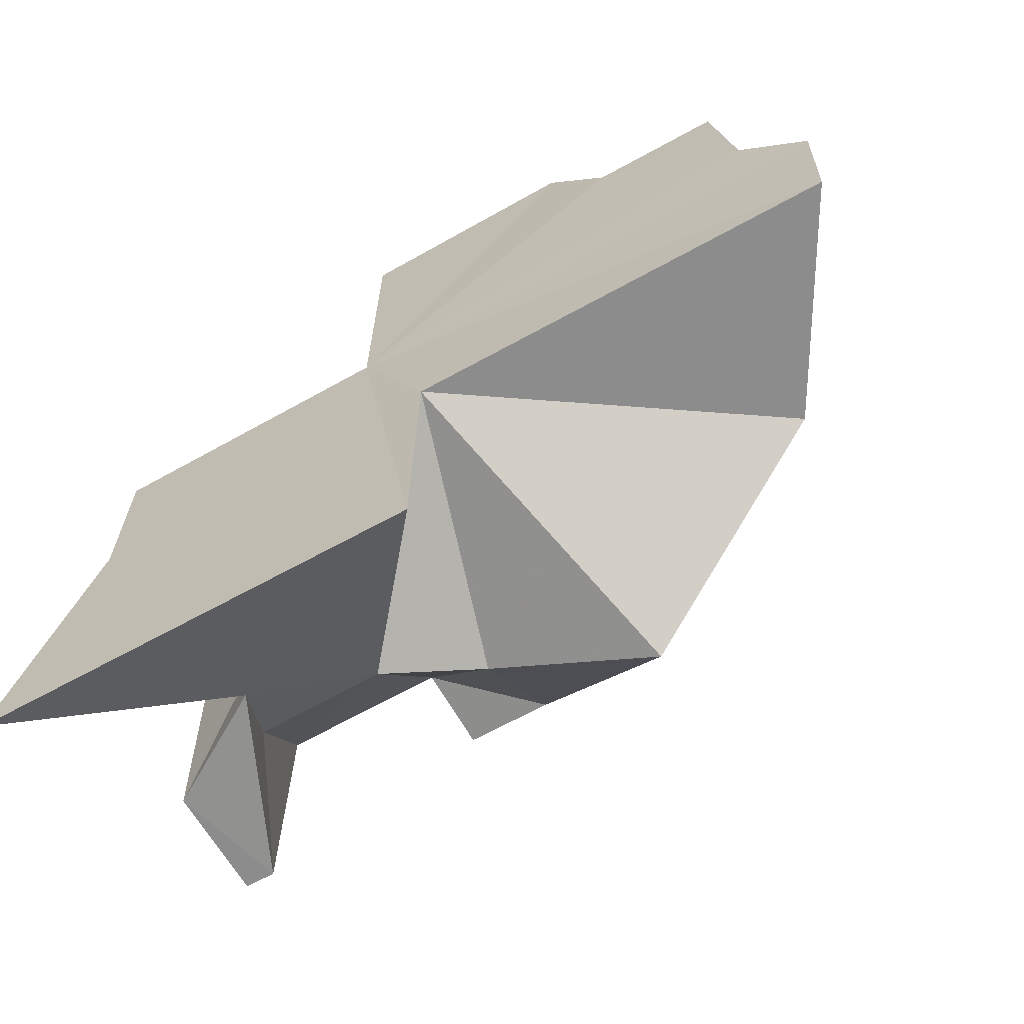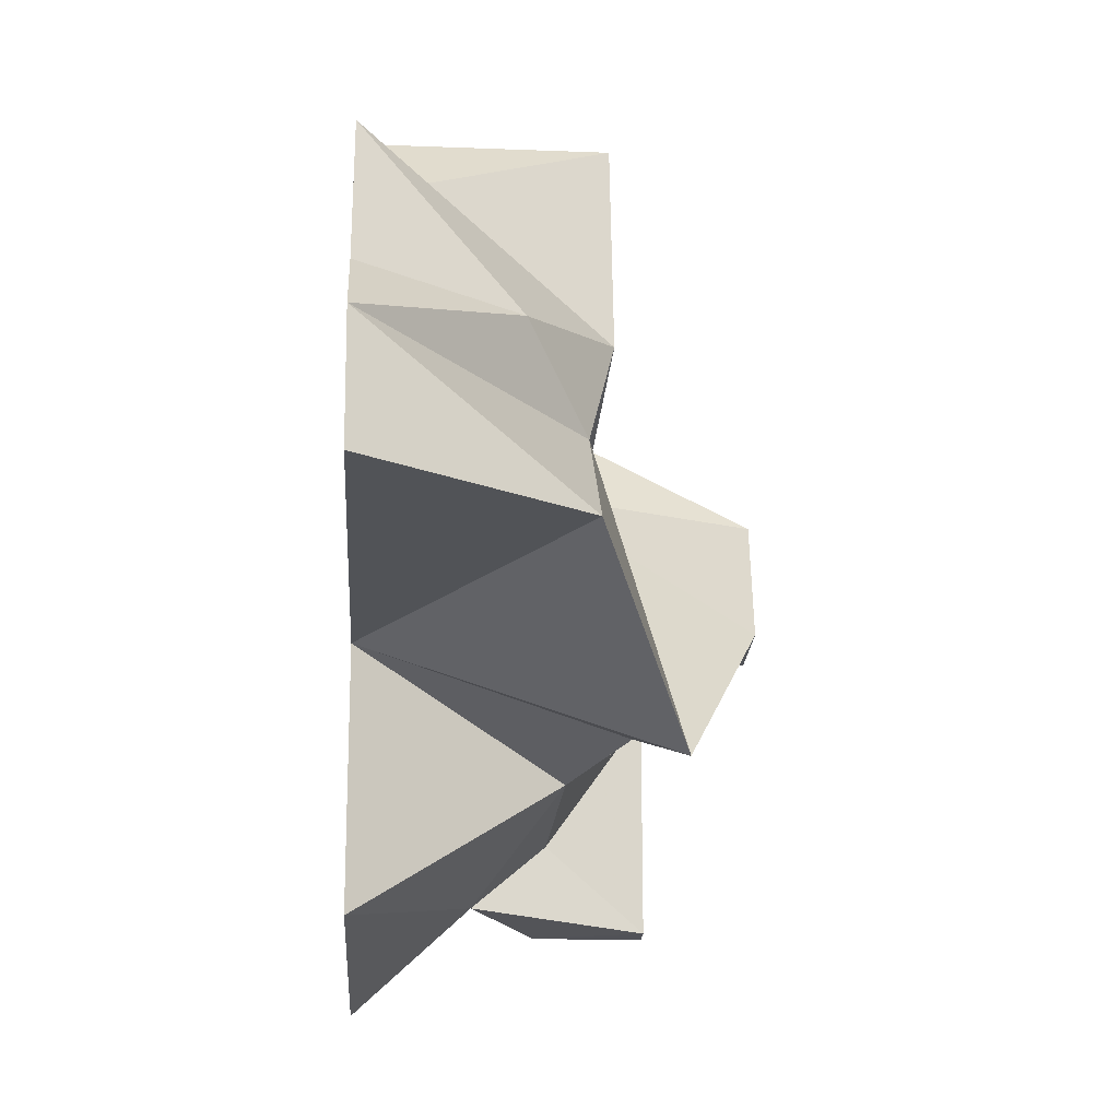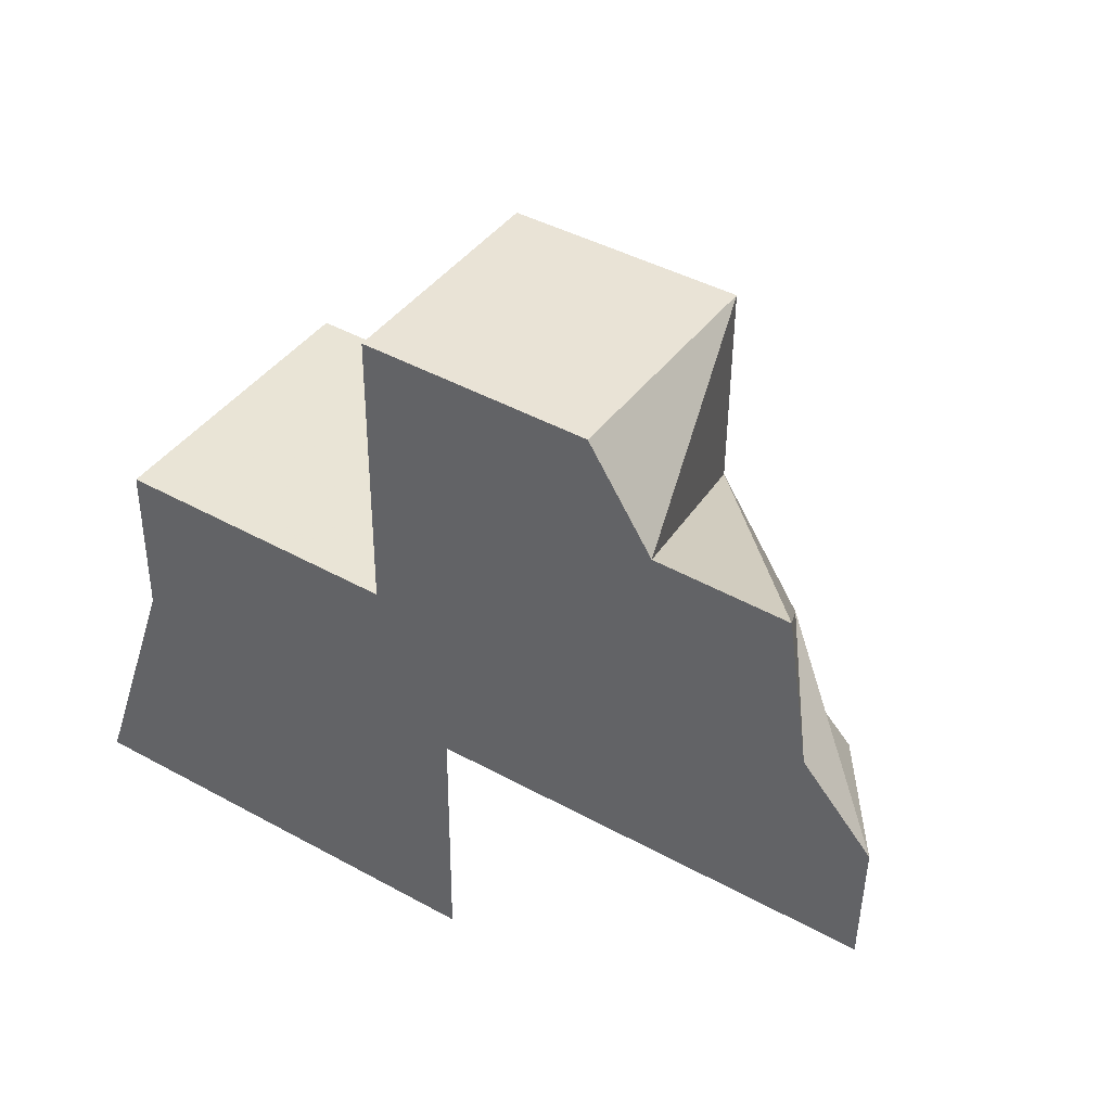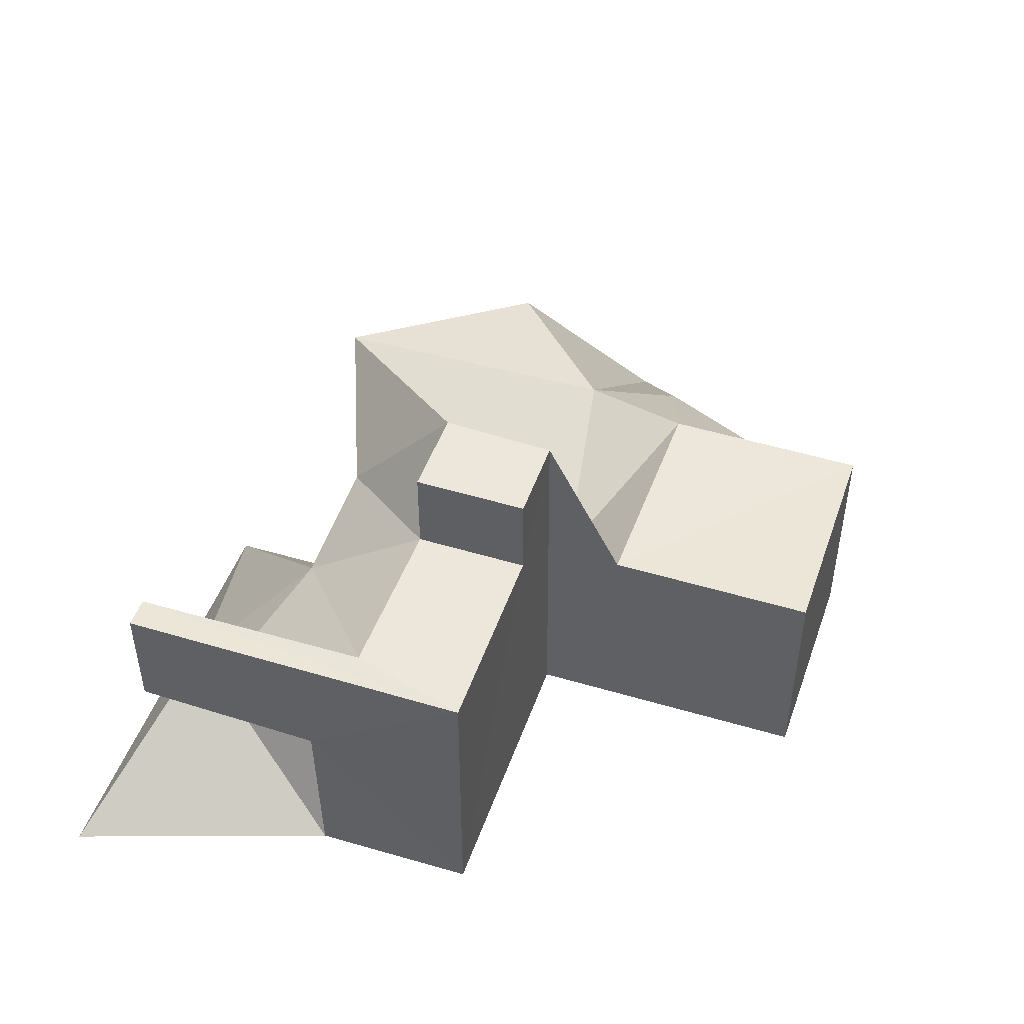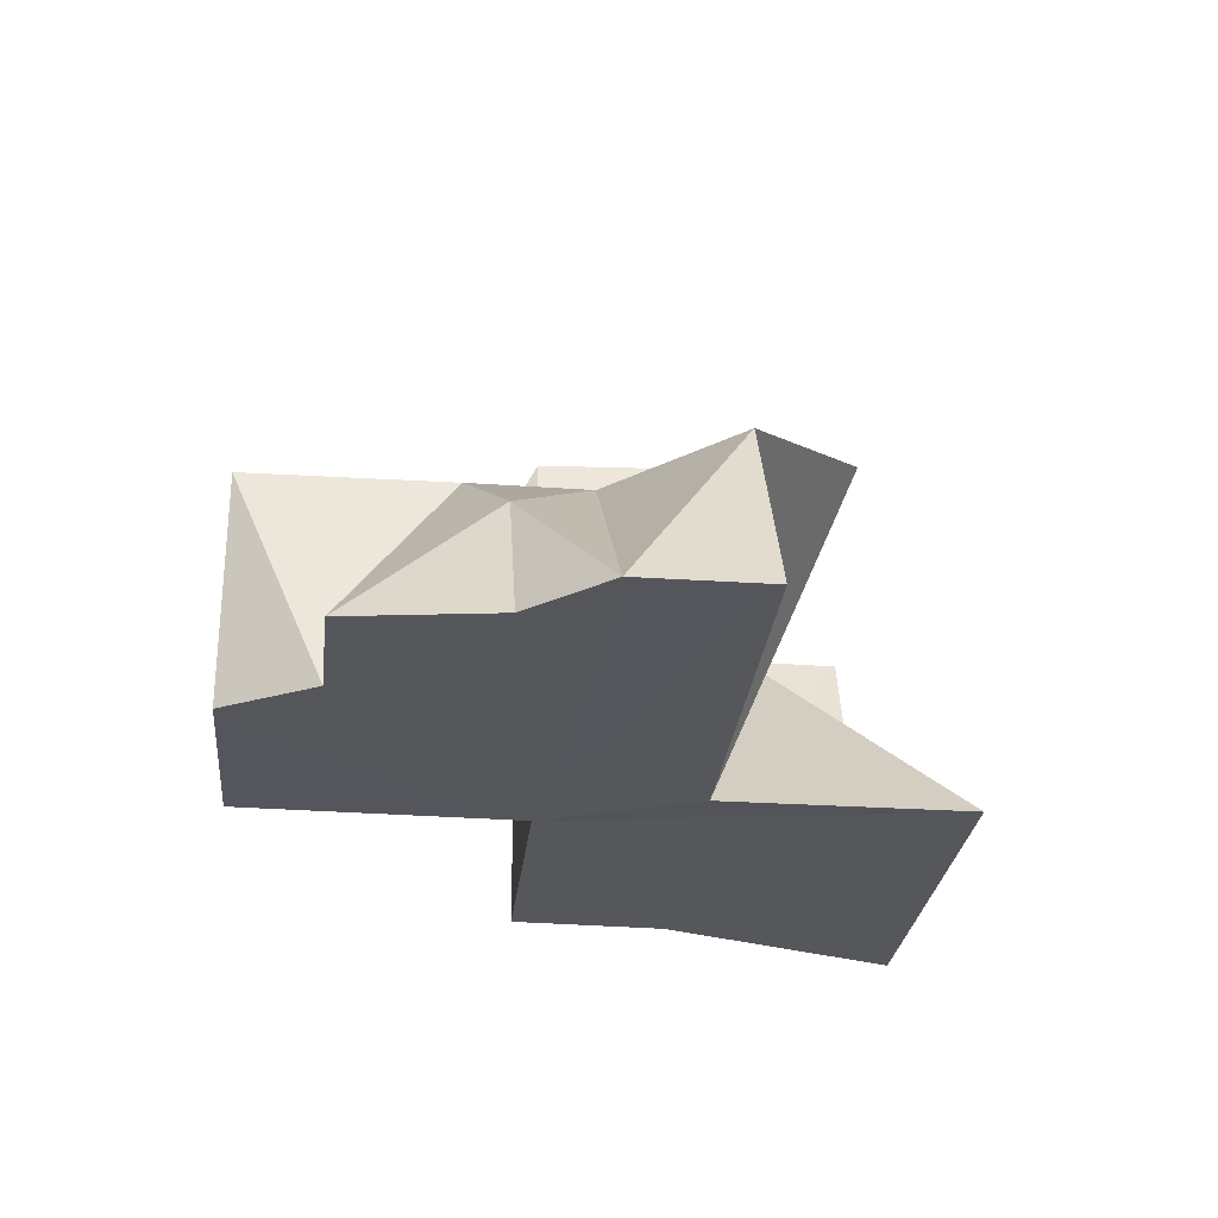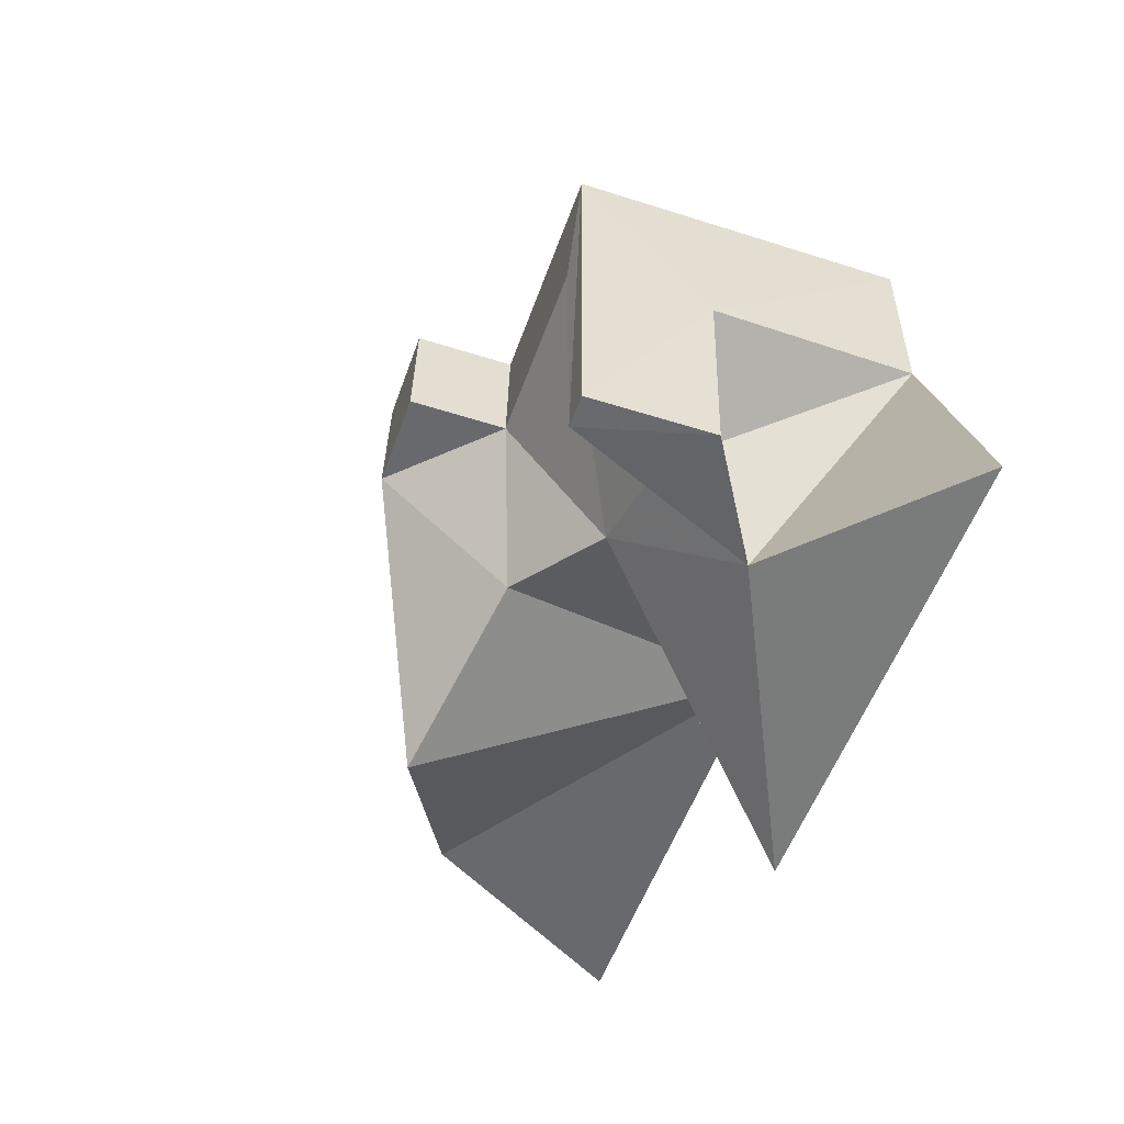
<metadata>
{"format":"obj","ext":"obj","renderer":"f3d","projection":"perspective","resolution":1024,"background":"white","views":[{"elev":-64.3,"azim":-150.7,"up":"+Y"},{"elev":-21.6,"azim":-93.6,"up":"+Y"},{"elev":42.7,"azim":-146.2,"up":"+Y"},{"elev":48.3,"azim":108.8,"up":"+Z"},{"elev":-26.6,"azim":-96.2,"up":"+Z"},{"elev":-53.1,"azim":70.9,"up":"+Y"}]}
</metadata>
<code>
g io_destroybox_hard_0010
v -0.3523 0.7923 -0.4359
v 0.1558 0.7877 0.08076
v -0.3526 0.791 0.08364
v 0.1546 0.7886 -0.4331
v 0.1579 0.1412 -0.4362
v 0.1601 0.3166 0.08407
v 0.1654 0.1389 0.4359
v 0.1579 0.1412 -0.4362
v 0.1546 0.7886 -0.4331
v -0.3523 0.7923 -0.4359
v -0.4987 0.5833 -0.4445
v -0.3526 0.791 0.08364
v -0.8411 0.2499 -0.4445
v -0.7906 0.5806 -0.4445
v -0.9939 0.07796 -0.4421
v -0.9878 -0.207 -0.4384
v -0.009492 -0.2159 -0.442
v -0.00114 -0.7987 -0.4384
v 0.8139 -0.2256 -0.4364
v 0.8098 0.1378 -0.4338
v 1.011 -0.8074 -0.442
v 0.1601 0.3166 0.08407
v -0.3444 0.3295 0.09227
v -0.3526 0.791 0.08364
v 0.1558 0.7877 0.08076
v 0.3589 0.1389 0.2358
v 0.3588 0.1389 0.4359
v 0.1654 0.1389 0.4359
v 0.1579 0.1412 -0.4362
v 0.8098 0.1378 -0.4338
v 0.8093 0.1388 0.2357
v 0.8215 -0.2277 -0.02176
v 0.8139 -0.2256 -0.4364
v 0.8194 -0.6554 0.2443
v 0.821 -0.6554 -0.01313
v -0.4987 0.5833 -0.4445
v -0.3526 0.791 0.08364
v -0.3444 0.3295 0.09227
v -0.7906 0.5806 -0.4445
v -0.6297 0.2499 -0.1038
v -0.8411 0.2499 -0.4445
v -0.9939 0.07796 -0.4421
v -0.4518 0.06852 0.0307
v 0.01821 0.1483 -0.07137
v 0.1601 0.3166 0.08407
v 0.1654 0.1389 0.4359
v -0.7171 -0.207 0.03427
v -0.9878 -0.207 -0.4384
v -0.009492 -0.2159 -0.442
v -0.2234 -0.5161 0.2497
v 0.1649 -0.1145 0.4446
v 0.1649 -0.362 0.1684
v 0.3662 -0.1159 0.4446
v 0.3588 0.1389 0.4359
v 0.3662 -0.1159 0.2441
v 0.3589 0.1389 0.2358
v 0.3749 -0.4065 0.03656
v -0.00114 -0.7987 -0.4384
v 0.5648 -0.6453 -0.1674
v 1.011 -0.8074 -0.442
v 0.8139 -0.2256 -0.4364
v 0.7431 -0.1233 0.2443
v 0.8093 0.1388 0.2357
v 0.6498 -0.4766 0.007781
v 0.7515 -0.6554 0.2443
v 0.8194 -0.6554 0.2443
v 0.821 -0.6554 -0.01313
v 0.6094 -0.337 -0.1074
v 0.8215 -0.2277 -0.02176
g io_destroybox_hard_0010_0
f 3 2 1
f 2 4 1
f 4 2 5
f 2 6 5
f 5 6 7
f 10 9 8
f 10 8 11
f 12 10 11
f 8 13 11
f 13 14 11
f 8 15 13
f 8 16 15
f 8 17 16
f 18 17 8
f 19 18 8
f 20 19 8
f 19 21 18
f 24 23 22
f 25 24 22
f 28 27 26
f 28 26 29
f 30 29 26
f 31 30 26
f 30 31 32
f 30 32 33
f 34 32 31
f 34 35 32
f 38 37 36
f 39 38 36
f 40 38 39
f 41 40 39
f 42 40 41
f 38 40 43
f 43 40 42
f 44 38 43
f 45 38 44
f 45 44 46
f 47 43 42
f 48 47 42
f 48 49 47
f 47 50 43
f 50 44 43
f 47 49 50
f 46 44 51
f 51 44 50
f 52 50 49
f 50 52 51
f 46 51 53
f 54 46 53
f 53 51 55
f 54 53 55
f 51 52 55
f 56 54 55
f 57 52 49
f 52 57 55
f 49 58 57
f 57 58 59
f 58 60 59
f 61 59 60
f 55 62 56
f 57 62 55
f 62 63 56
f 57 64 62
f 64 57 59
f 62 65 63
f 64 65 62
f 65 64 59
f 65 66 63
f 66 65 67
f 65 59 67
f 68 59 61
f 59 68 67
f 69 68 61
f 67 68 69

</code>
